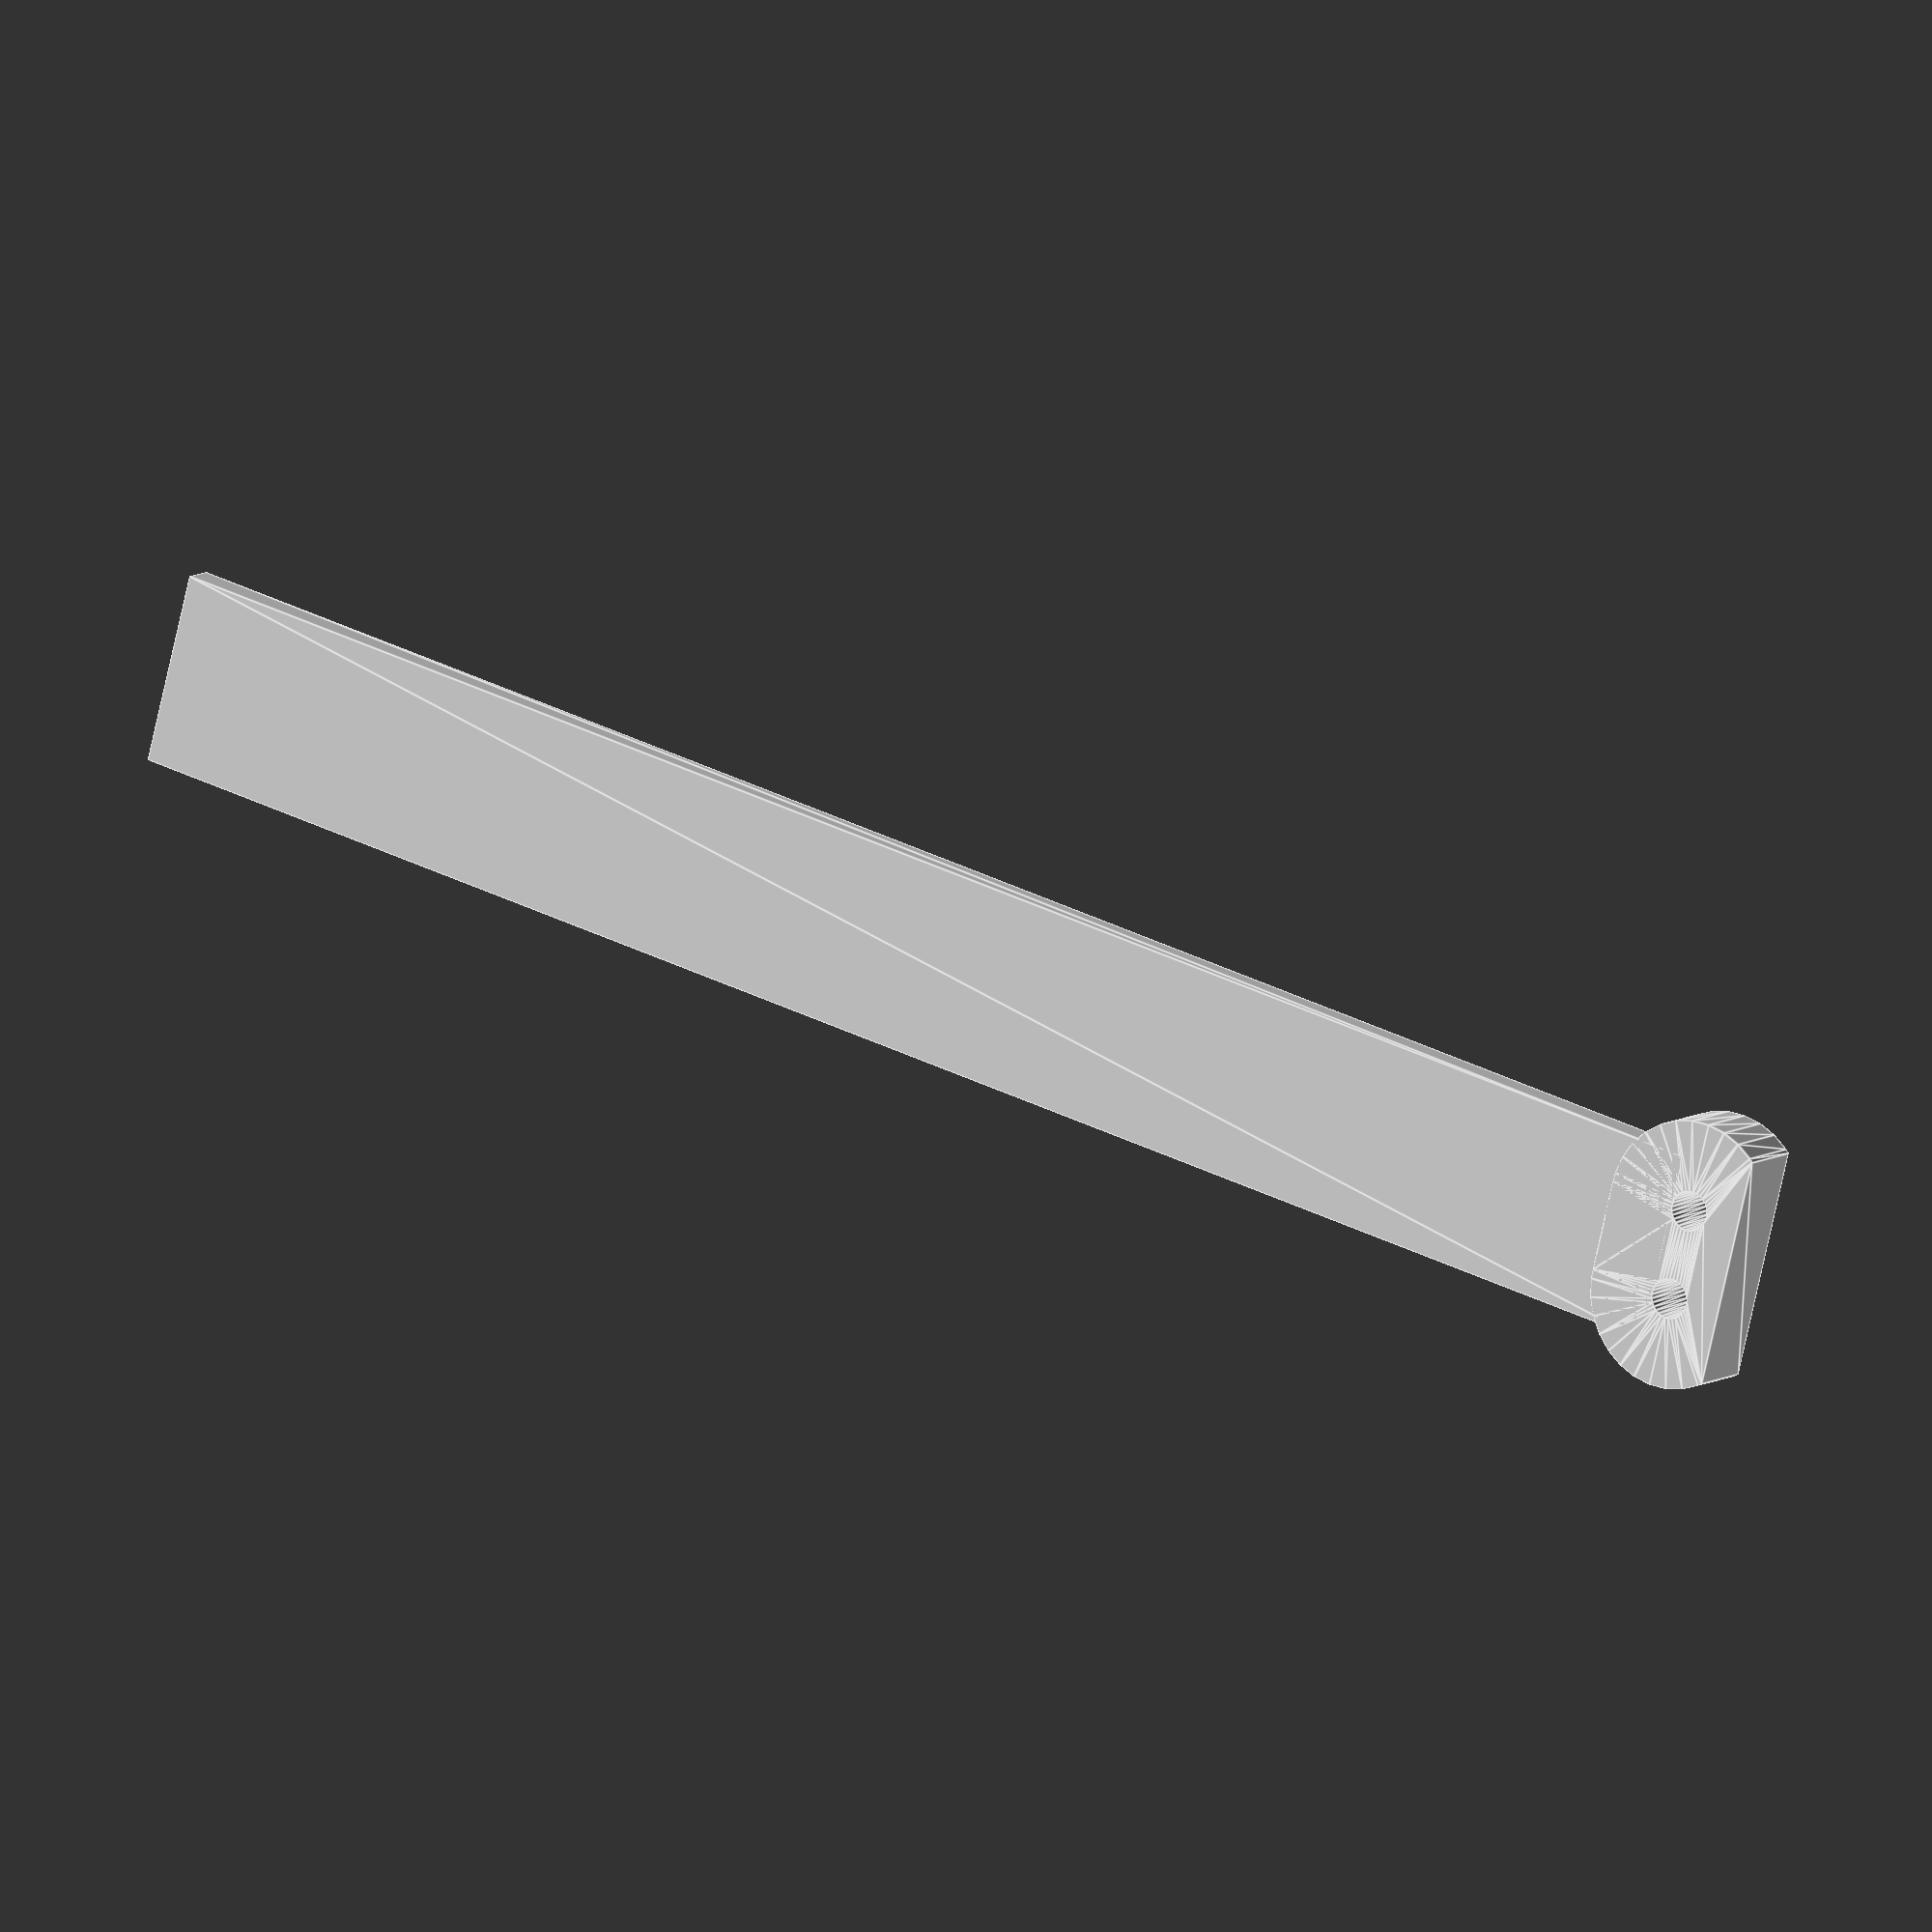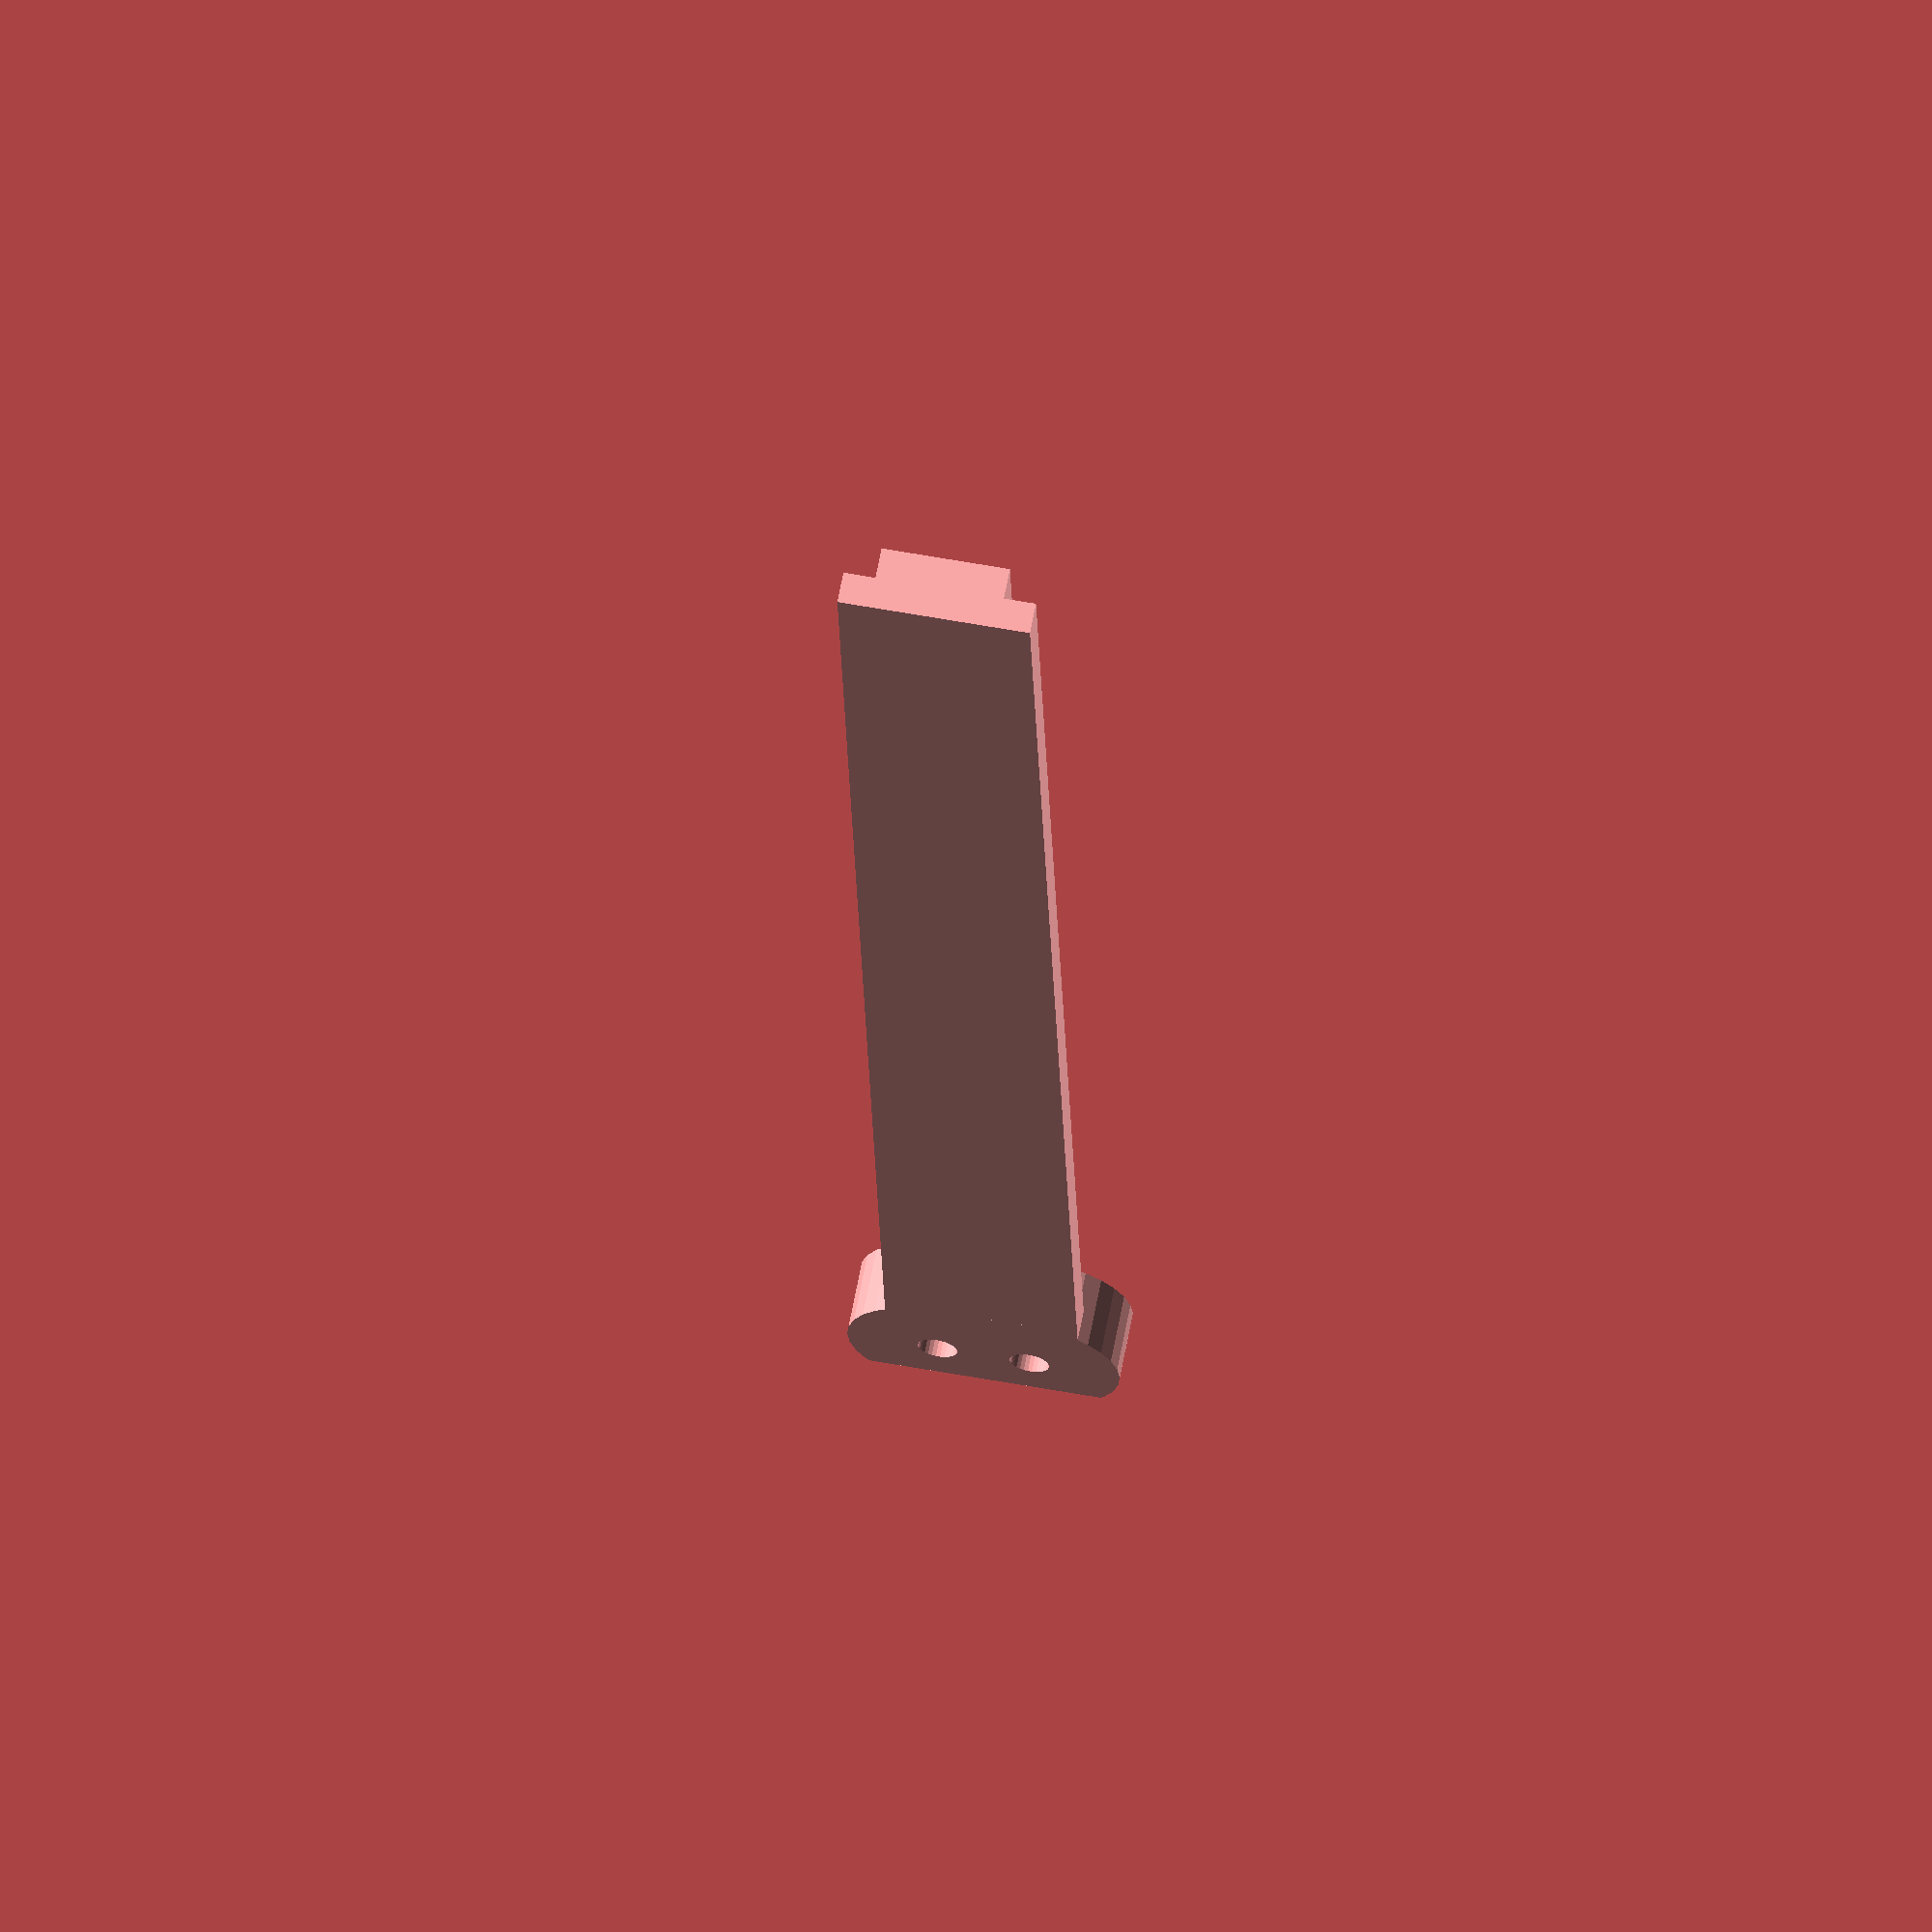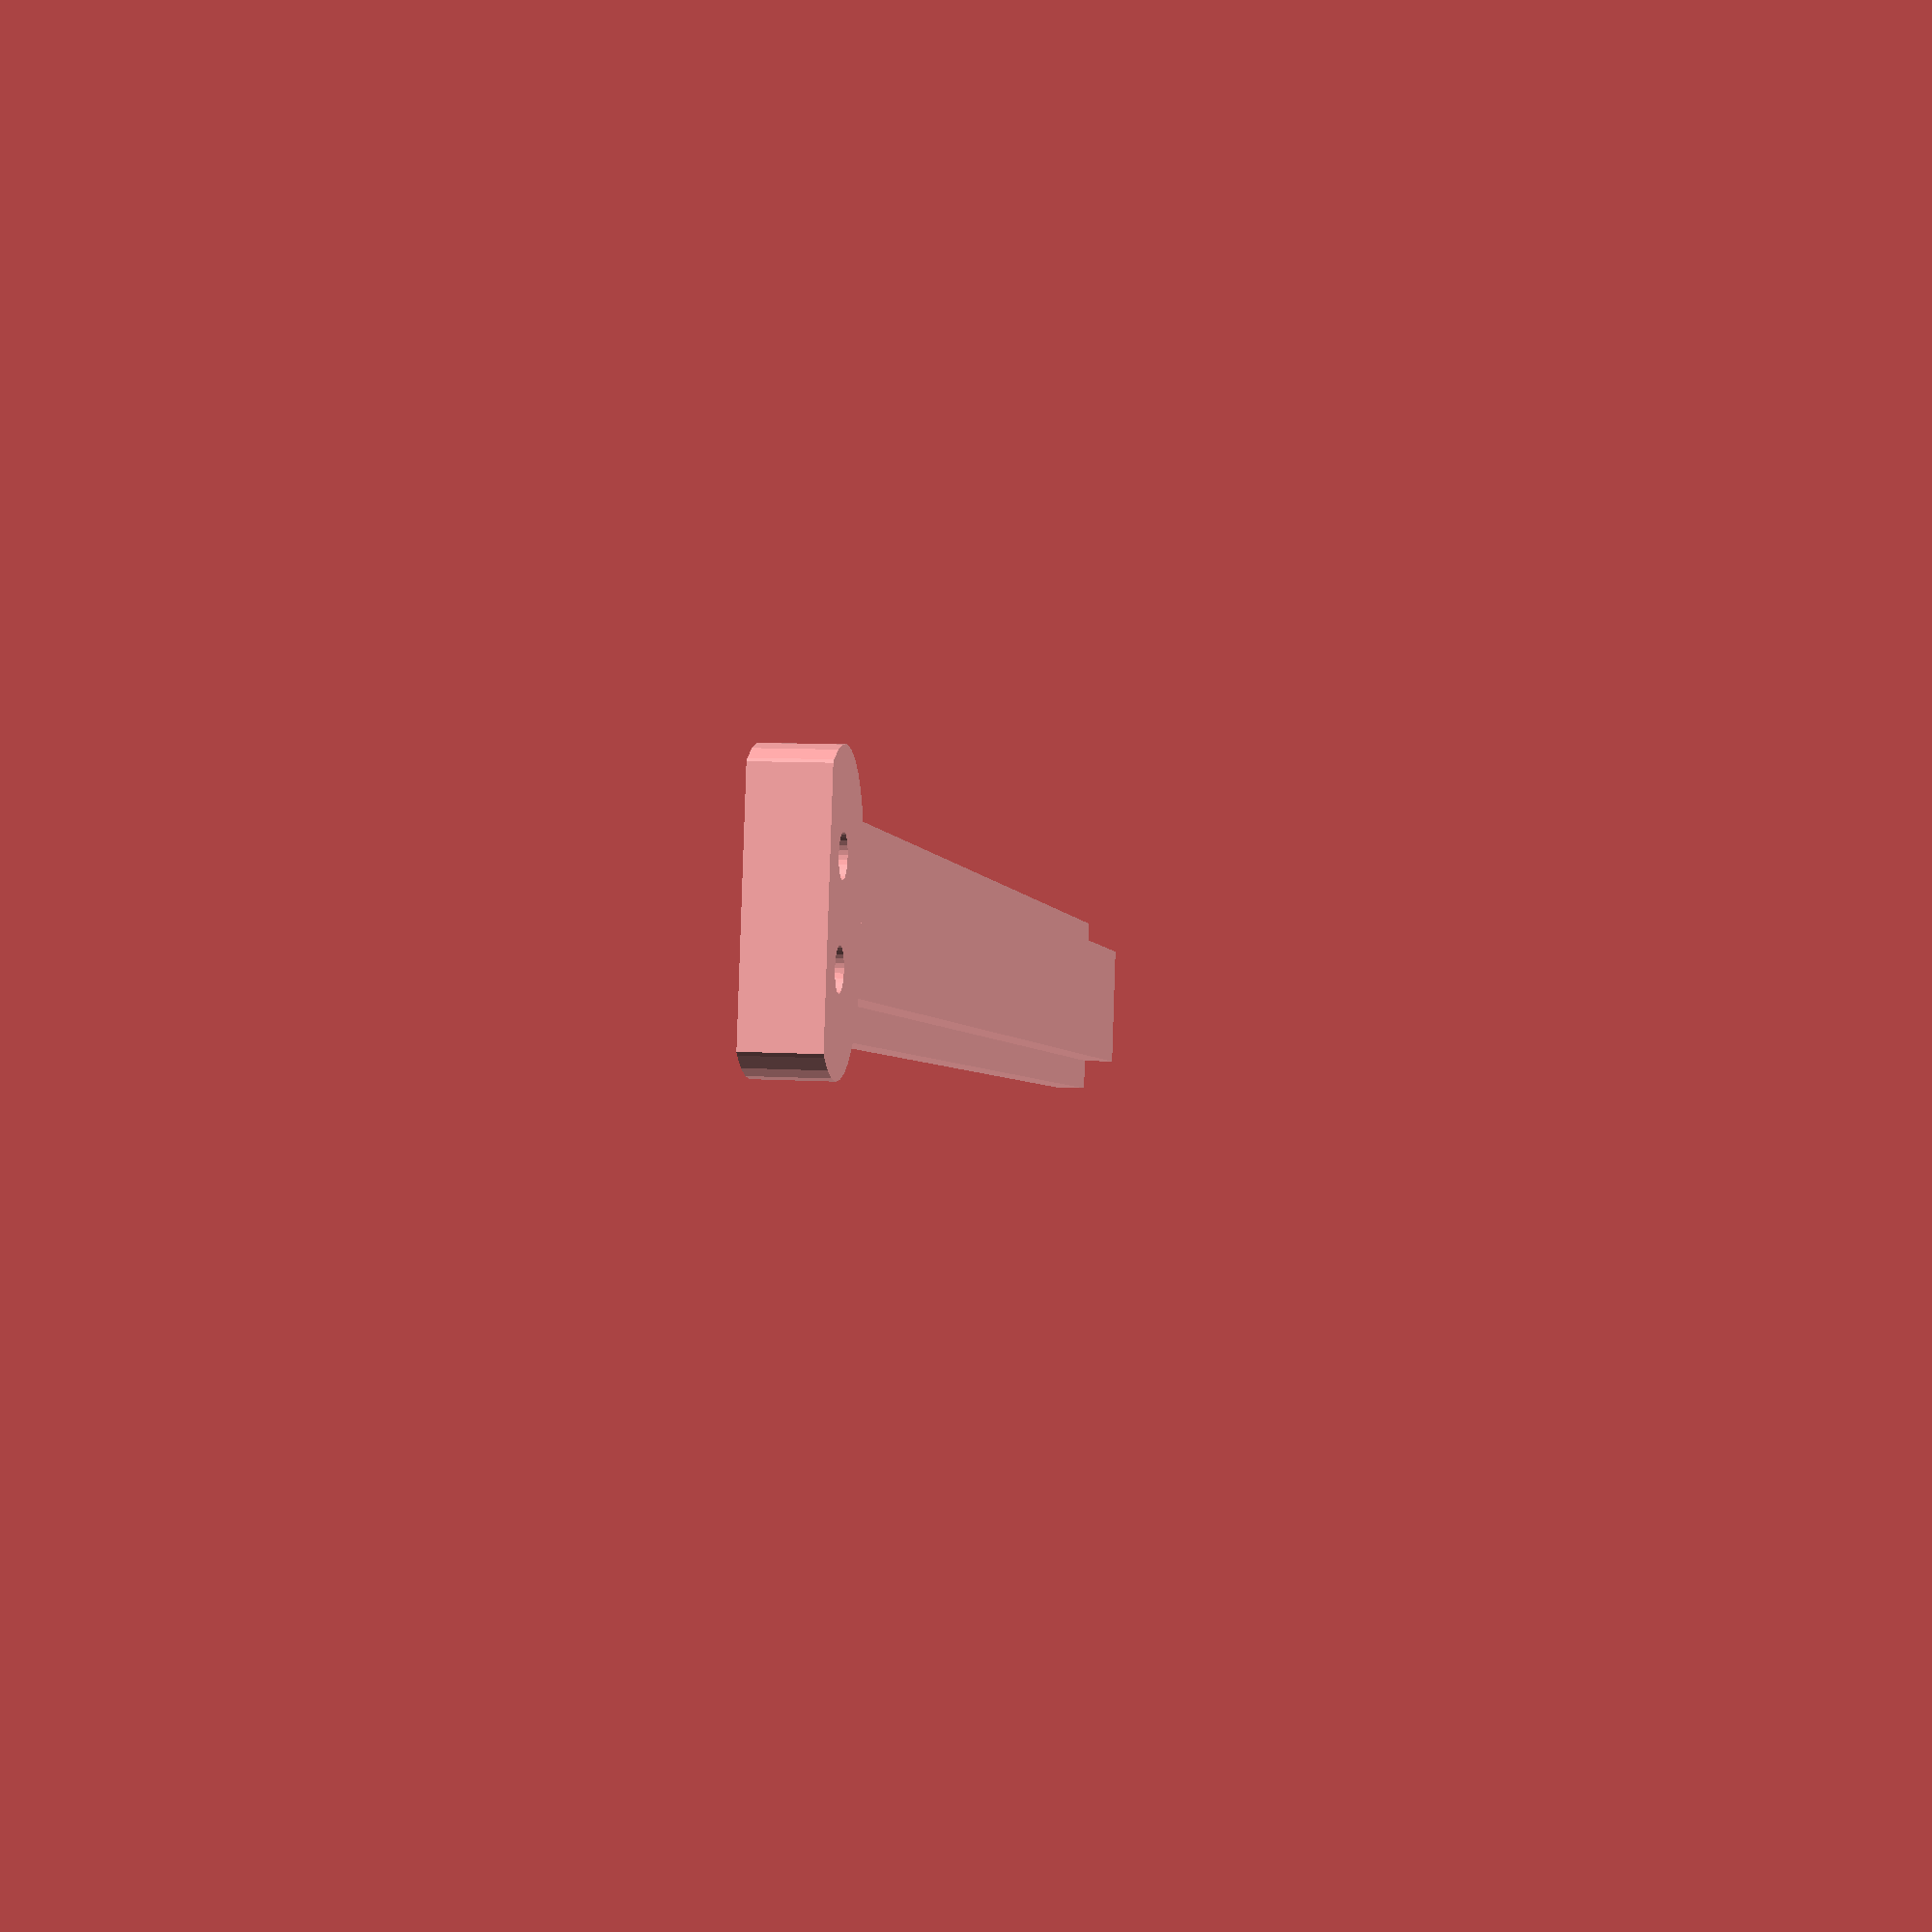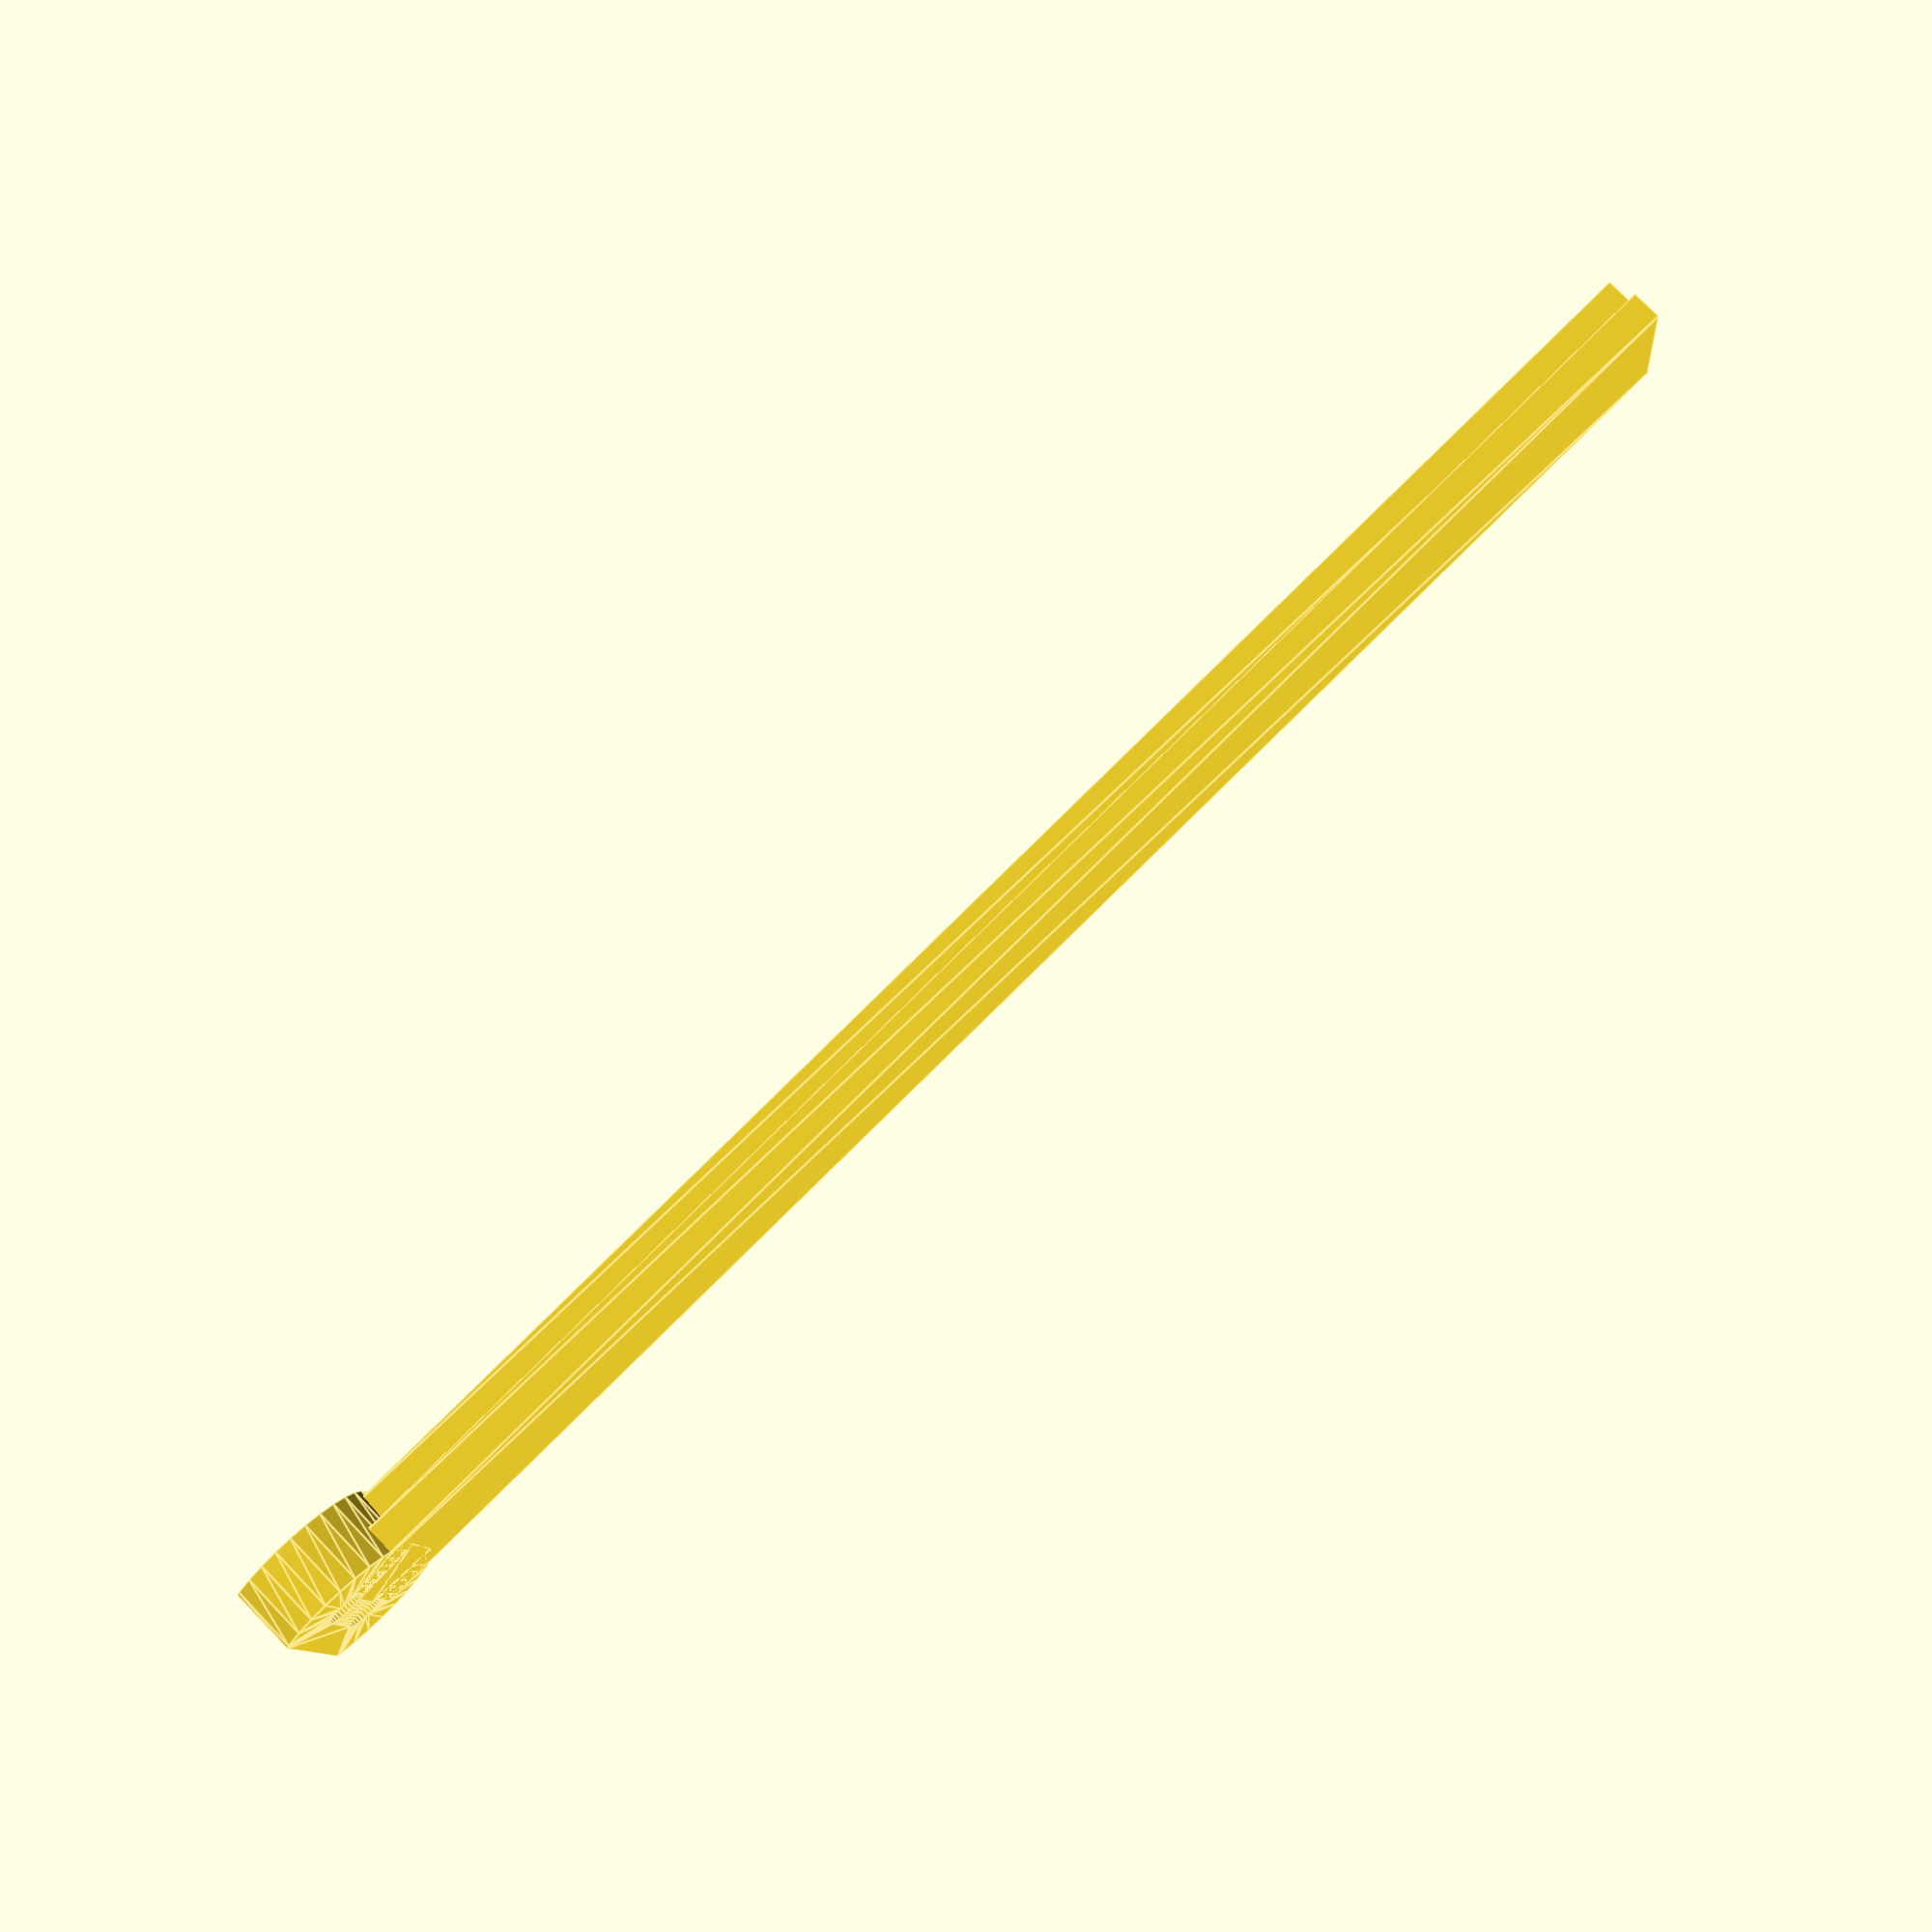
<openscad>
//
//  Copyright (C) 05-05-2013 Jasper den Ouden.
//
//  This is free software: you can redistribute it and/or modify
//  it under the terms of the GNU General Public License as published
//  by the Free Software Foundation, either version 3 of the License, or
//  (at your option) any later version.
//

$fs=0.1;

t=5;

rr = 8.8/2; //Z-rod radius.
rb = 10; //Horizontal rod radius.
nw = 13.1; // Nut width

dx = 20; //11.1 //Horizonal rod distance
d = 11.1;//rr+rb+2*t;//Distance between rods. TODO
dz=15; //Vertical distance.

feature = false; //NOTE kindah broken for true.
al=5; 
sr=1.4;    //Screw radius.
snw = 6.2; //Screw hex head width.
snh= 4;    //Actually bunch more than the hex head height.

pair_enough=false; //Wether to just have two or as many as wanted half-feature holes.

zt = 1.5*t; //Height of z-rod assocated
xl = 4*al; //Length of nut profile.

hex_from_top=true;
with_slide=true;

inf = 3*(rr+rb+nw);

module z_rod_associated()
{
    hx = dx+2.5*t; 
    x = rr+t+al+t;
    difference()
    {   union()
        {   circle(rr+t); //Round smooth rod.
            translate([0,x]) circle(rr/2+t); //Springy circle
            translate([0,x/2]) square([2*t,x],center=true); //And slot leading to it.

            translate([dx-al,d]) circle(al+t); //Feature hold plate.
            if(feature) translate([dx+x,d]) circle(al+t);
            if(feature)
            {   translate([dx+x/2-al,d]) square([2*(x-al),2*(al+t)],center=true); }
            else
            {   translate([xl/2+dx/2,d]) square([xl+dx,2*(al+t)],center=true);
            }
        }
        translate([0,x]) circle(rr/2); //hole in springy

        for( x = [dx-t : 3*al : dx+al+5*t] ) translate([x,d]) circle(al);  //Feature holes.
        circle(rr); //Hole for smooth rod.
        square([rr/2,2*x], center=true); //Slot for clicking on.
        translate([0,-rr-t]) scale([1/2,1]) rotate(45) //Easier opening.
            square(2*[t,t],center=true); 
    }
}

module screws_plate()
{   hl= 2*rb+t+3*sr; //Plate for screws.
    difference()
    {   union()
        {   translate([0,hl/4]) square([3*sr+t,hl/2],center=true);
            translate([0,+hl/2]) circle(3*sr/2+t/2);
        }
        square(2*[al,al],center=true);
        translate([0,+hl/2]) circle(sr);
    }
}

module slide_profile()
{
    translate([0,al/2]) square(al*[2,1],center=true);
    translate([0,3*al/4]) square(al*[3,1/2],center=true);
}

bw=2*(al+t);//3*(rb+t)/2;
//Slide-on and clamp.
module _bottom()
{
    w=bw;
    tz = dz+3*t;
    translate([dx,d]) rotate([0,90,0]) linear_extrude(height=xl) difference()
    {   union()
        {   circle(nw/2+t);
            translate([-dz/2,0]) square([dz,w], center=true);
        }
        if( hex_from_top ) translate([nw/2+inf,0]) square(inf*[2,2],center=true);
    }
    hx = dx+2.5*t; 
    if(feature)translate([dx+2*al,d,tz-zt-t]) linear_extrude(height=t) screws_plate();
    
    translate([0,0,dz]) linear_extrude(height=zt) z_rod_associated();
}

module hex_hole(w)
{
    difference()//Where it goes on the big nuts.
    {   circle(w); //Hex thing
        for( a= [0:60:360] ) rotate(a) translate([w,0]) square([w,w],center=true);
    }
}

module bottom()
{
    bh = dz+zt+nw/2;
    difference()
    {   union()
        {   _bottom();
            translate([0,bw]) scale([1,-1]) if( with_slide ) //Block it slides in.
            {   translate([dx+xl/2,-0.2*al,-nw/2]) linear_extrude(height=bh)
                {   square([xl-al,2*al],center=true);
                    square([xl,al],center=true);
                    for( s=[1,-1] ) translate([s*(xl-al)/2,-al/2]) circle(al/2);
                }
                //More where the screw to clamp it down goes.
                translate([dx+xl/2,-al,dz]) cylinder(r=1.5*al,h=3*al/2);
            }
                        
        }        
        //hex nut space and screw space.
        translate([0,bw]) scale([1,-1]) 
            if( with_slide ) translate([dx+xl/2,0,dz+3*al/4]) rotate([90,0]) 
        {   cylinder(r=sr,h=inf);
            linear_extrude(height=al+snh) hex_hole(snw); //Small hex nut.
        }

        translate([0,bw]) scale([1,-1]) if( with_slide ) //Slide hole.
            translate([dx+xl/2,-al/2,-nw/2]) linear_extrude(height=3*bh)
                translate([0,-al/2]) slide_profile();
        
        translate([dx,d]) rotate([0,90,0]) linear_extrude(height=inf) 
        {   hex_hole(nw); //Where it goes on the big nuts.
            if( pair_enough ) //Half feature holes.
            {   for( y=[-al,al] ) translate([al-dz,y])  circle(al/2); }
            else
            {   for( z=[al:2*al:dz-nw/2] )
                    for( y=[-al,al] ) translate([z-dz,y])  circle(al/2);
            }
        }
    }
}

module bottom_as_print()
{   rotate([0,180,0]) bottom(); }

//Slider with small endstop.
//I had ZMA00A080P00PC's 
//http://nl.mouser.com/ProductDetail/CK-Components/ZMA00A080P00PC/?qs=sGAEpiMZZMumBvQ1hY%2ffBUTjWSsepfwlGeSSynpM5b4%3d
sd = 6.51;//Distance between screws. 
sdy = 4; //Height of microswitch from screws.(button has to stick out)

sl = 120; //Slider length.

module _slider_with_endstop()
{
    f= 0.91;
    bh = dz+zt+nw/2;
    rotate([90,0]) translate([0,-f*al]) linear_extrude(height=sl+t) scale(f) slide_profile();
    
    w= 2*(sr+t);
    translate([0,sr,-t]) linear_extrude(height=t) difference()
    {   union()
        {   square([sd, w],center=true);
            for(s = [1,-1] ) scale([s,1]) translate([sd/2,0]) circle(sr+t);
        }
        for(s = [1,-1] ) scale([s,1]) translate([sd/2,0]) circle(sr);
        translate([0,sdy+2*inf]) square(inf*[4,4],center=true);
    }
}
module slider_with_endstop()
{   scale([1,1,-1]) _slider_with_endstop(); 
}

fr = 1.75/2; //Filament radius.
tt=3;

//Thumb wheel for it.
module thumb_wheel()
{
    t=tt;
    h=2.4*snh+2*t;
    difference()
    {   union()
        {   cylinder(r=snw/2+t, h=h);
            for( a=[0:60:360] ) rotate(a) translate([snw/2+t/2,0]) 
                                {   cylinder(r=t, h=h-t);
                                    translate([0,0,h-t]) sphere(t);
                                }
        }
        translate([0,0,t]) 
        {   linear_extrude(height=snh) hex_hole(snw);
            cylinder(r=snw/2, h=2.4*snh);
        }
        cylinder(r=sr,h=2.4*snh);
        //Hole to slide it in.
        translate([0,inf/2])
        {   cube([2*sr,inf,2*(2.4*snh+t)],center=true);
            translate([0,0,t+1.2*snh]) cube([snw,inf,2.4*snh],center=true);
        }
        translate([-inf,snw/2,1.2*snh+t]) rotate([0,90,0]) cylinder(r=fr,h=3*inf);
    }
}

//bottom_as_print();
slider_with_endstop();
//thumb_wheel();

</openscad>
<views>
elev=171.0 azim=75.6 roll=329.2 proj=o view=edges
elev=293.7 azim=181.6 roll=190.7 proj=o view=wireframe
elev=171.2 azim=101.6 roll=260.8 proj=p view=solid
elev=284.4 azim=96.5 roll=136.0 proj=p view=edges
</views>
